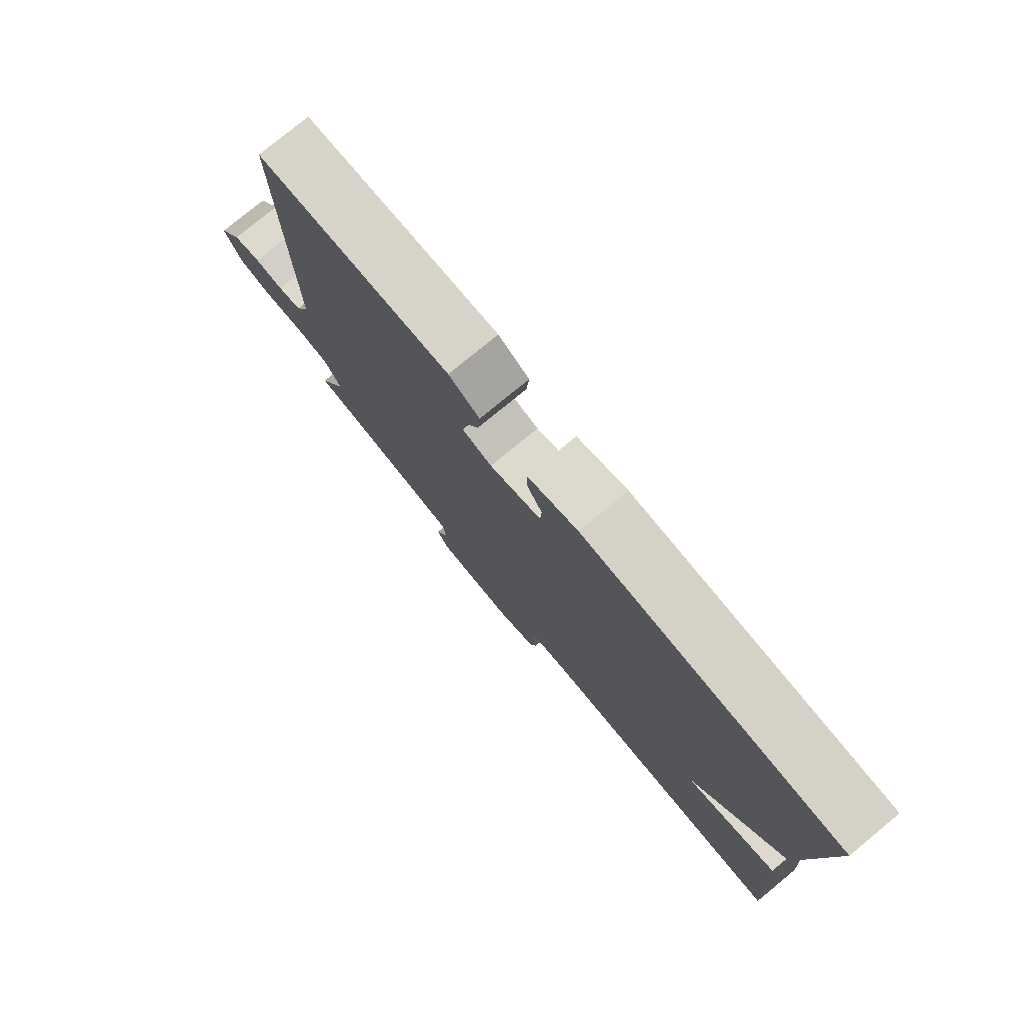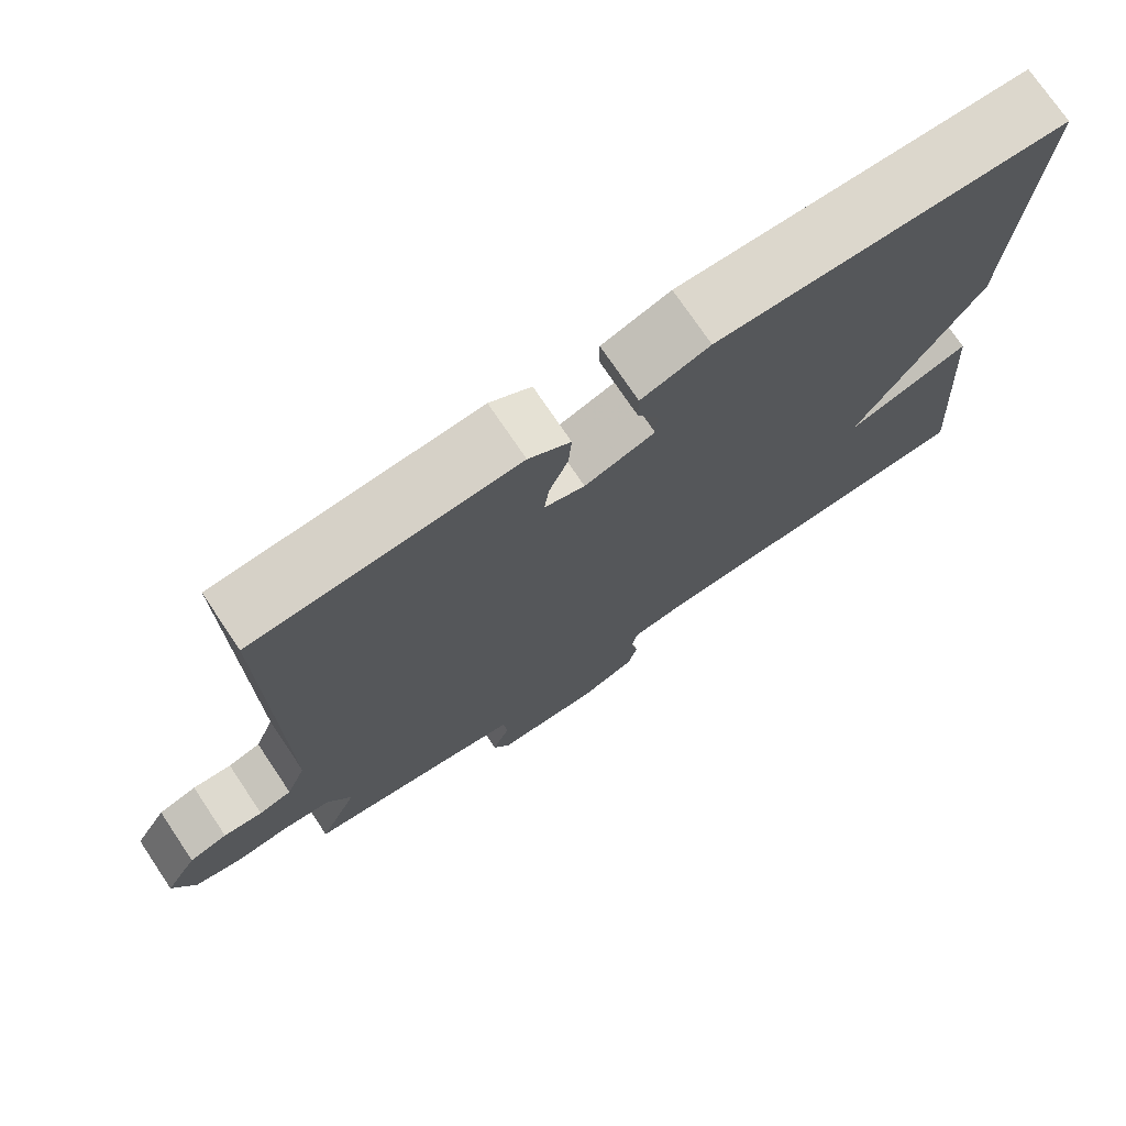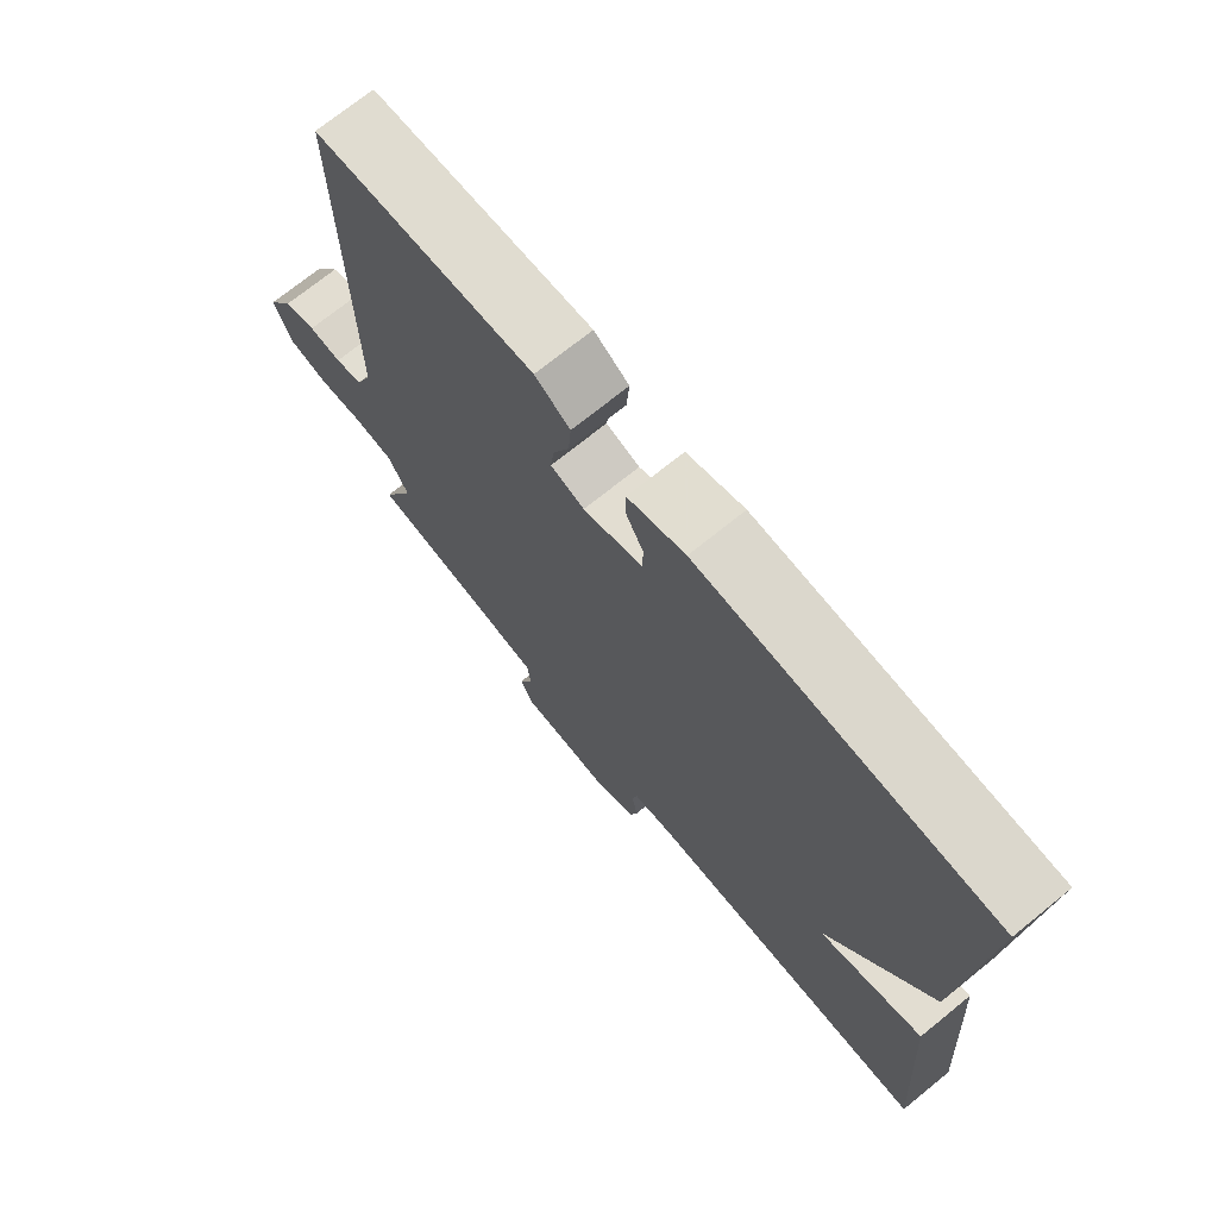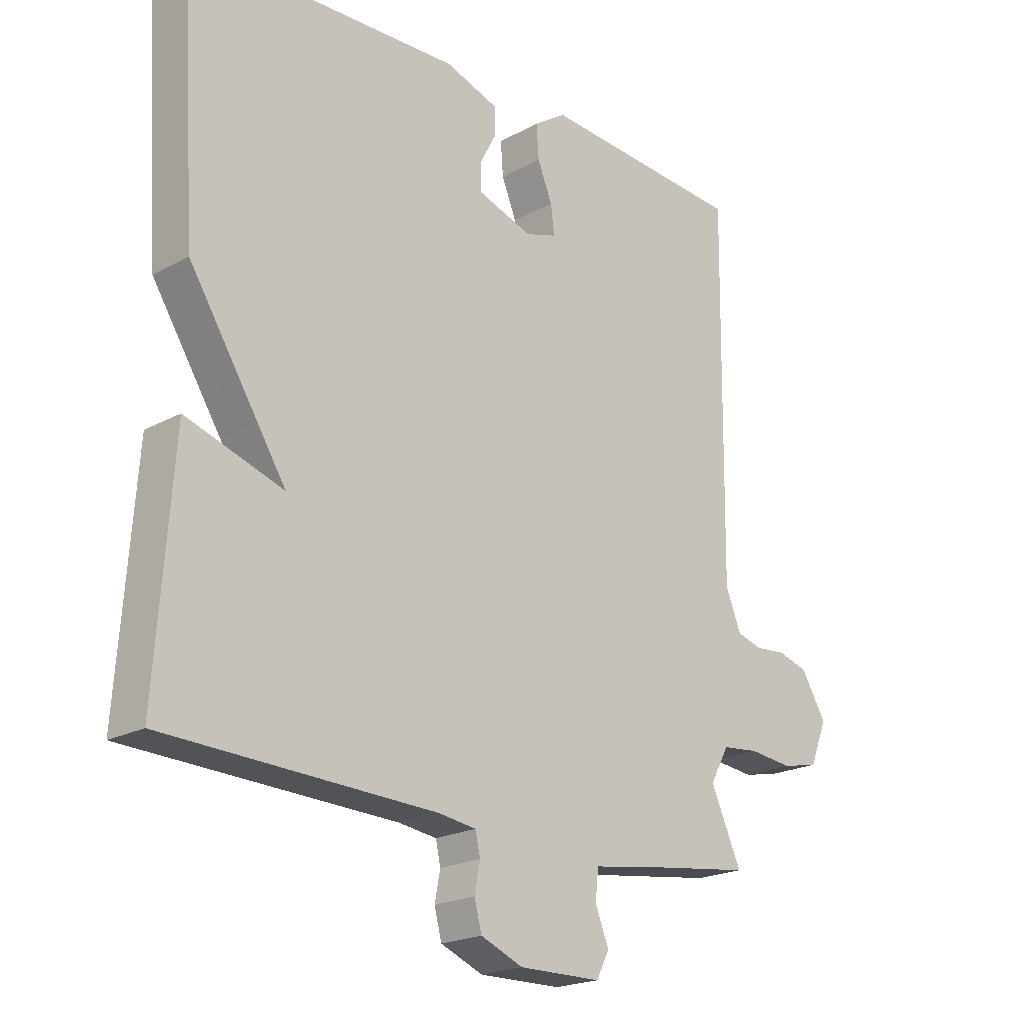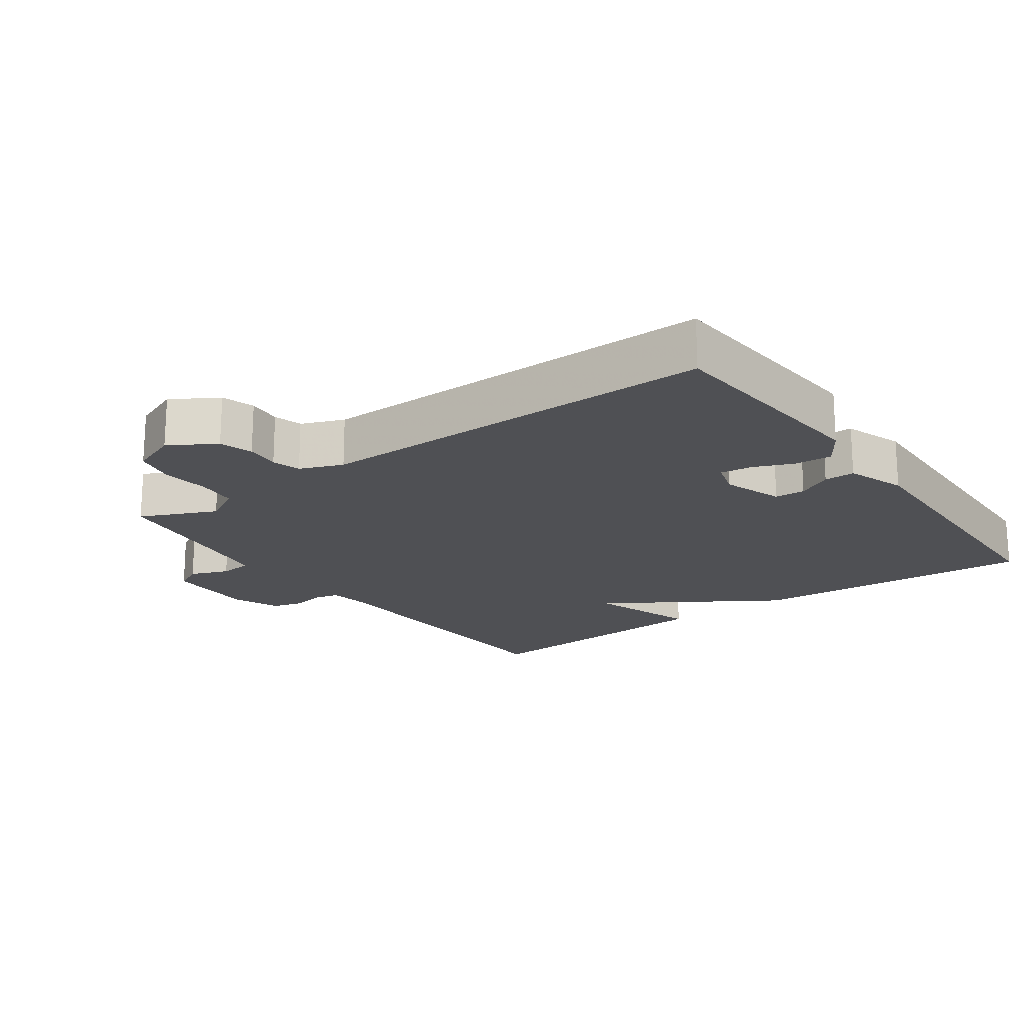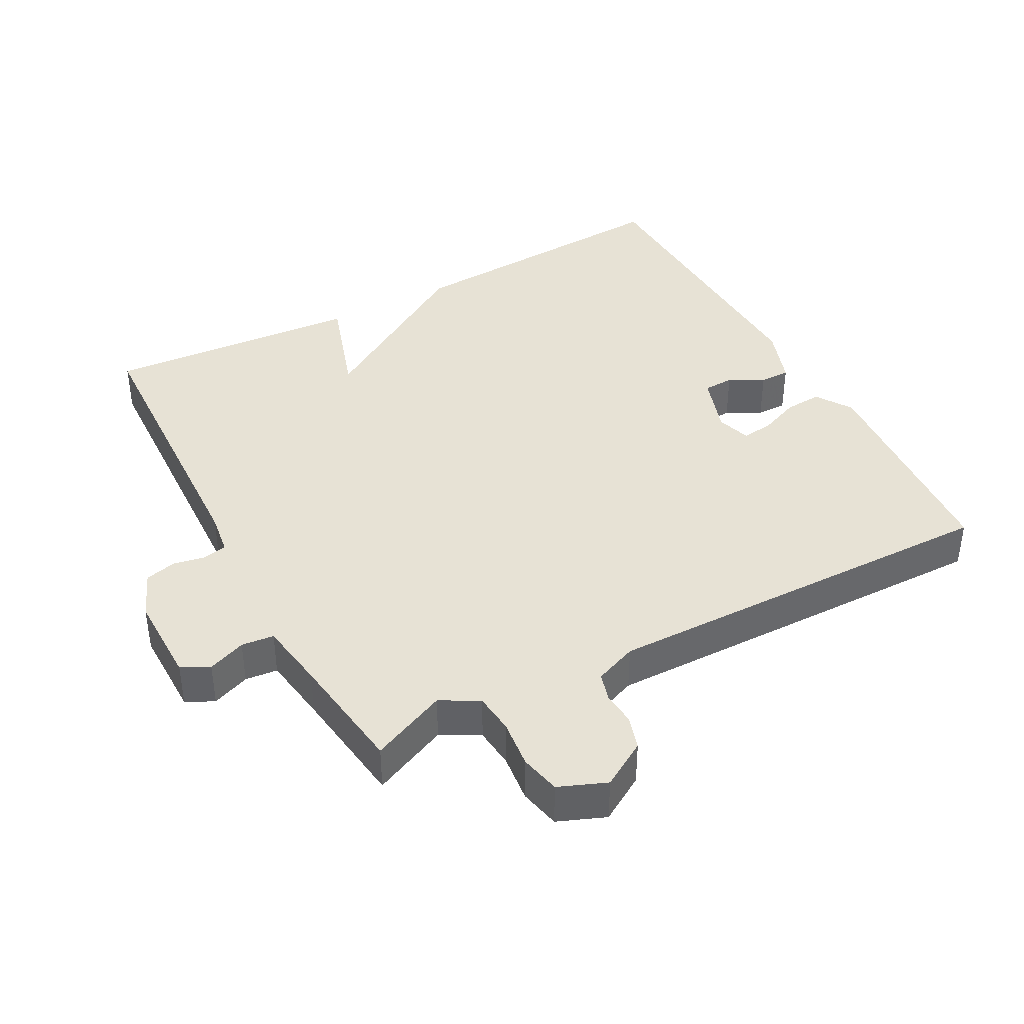
<metadata>
{"format":"obj","ext":"obj","renderer":"f3d","projection":"perspective","resolution":1024,"background":"white","views":[{"elev":78.5,"azim":50.6,"up":"+Z"},{"elev":74.2,"azim":-33.9,"up":"+Z"},{"elev":72.0,"azim":51.0,"up":"+Z"},{"elev":-20.6,"azim":134.9,"up":"+Z"},{"elev":-19.1,"azim":-54.3,"up":"+Y"},{"elev":40.1,"azim":-118.2,"up":"+Y"}]}
</metadata>
<code>
v 0.5 0.07 -0.5
v 0.06 0.07 -0.518
v -0.002 0.07 -0.527
v -0.01 0.07 -0.563
v -0.001 0.07 -0.61
v -0.013 0.07 -0.656
v -0.082 0.07 -0.685
v -0.216 0.07 -0.684
v -0.237 0.07 -0.643
v -0.215 0.07 -0.587
v -0.22 0.07 -0.539
v -0.32 0.07 -0.524
v -0.5 0.07 -0.5
v -0.45 0.07 -0.388
v -0.481 0.07 -0.332
v -0.541 0.07 -0.326
v -0.612 0.07 -0.334
v -0.672 0.07 -0.321
v -0.7 0.07 -0.251
v -0.659 0.07 -0.183
v -0.61 0.07 -0.168
v -0.56 0.07 -0.172
v -0.518 0.07 -0.16
v -0.493 0.07 -0.097
v -0.5 0.07 0.5
v -0.166 0.07 0.525
v -0.113 0.07 0.49
v -0.117 0.07 0.435
v -0.141 0.07 0.376
v -0.147 0.07 0.329
v -0.096 0.07 0.313
v -0.007 0.07 0.343
v -0.005 0.07 0.388
v -0.032 0.07 0.439
v -0.032 0.07 0.484
v 0.055 0.07 0.514
v 0.5 0.07 0.5
v 0.473 0.07 0.079
v 0.314 0.07 -0.173
v 0.473 0.07 -0.121
v 0.5 0 -0.5
v 0.06 0 -0.518
v -0.002 0 -0.527
v -0.01 0 -0.563
v -0.001 0 -0.61
v -0.013 0 -0.656
v -0.082 0 -0.685
v -0.216 0 -0.684
v -0.237 0 -0.643
v -0.215 0 -0.587
v -0.22 0 -0.539
v -0.32 0 -0.524
v -0.5 0 -0.5
v -0.45 0 -0.388
v -0.481 0 -0.332
v -0.541 0 -0.326
v -0.612 0 -0.334
v -0.672 0 -0.321
v -0.7 0 -0.251
v -0.659 0 -0.183
v -0.61 0 -0.168
v -0.56 0 -0.172
v -0.518 0 -0.16
v -0.493 0 -0.097
v -0.5 0 0.5
v -0.166 0 0.525
v -0.113 0 0.49
v -0.117 0 0.435
v -0.141 0 0.376
v -0.147 0 0.329
v -0.096 0 0.313
v -0.007 0 0.343
v -0.005 0 0.388
v -0.032 0 0.439
v -0.032 0 0.484
v 0.055 0 0.514
v 0.5 0 0.5
v 0.473 0 0.079
v 0.314 0 -0.173
v 0.473 0 -0.121
f 39 40 1 2
f 37 38 39
f 36 37 39
f 35 36 39
f 34 35 39
f 33 34 39
f 39 2 3
f 33 39 3
f 32 33 3
f 31 32 3 4
f 30 31 4
f 27 28 29
f 26 27 29
f 25 26 29
f 24 25 29
f 23 24 29 30
f 20 21 22
f 19 20 22
f 18 19 22
f 17 18 22
f 16 17 22
f 15 16 22 23
f 23 30 4
f 15 23 4
f 14 15 4
f 8 9 10
f 7 8 10
f 6 7 10
f 5 6 10
f 4 5 10
f 4 10 11
f 12 13 14 4
f 4 11 12
f 42 41 80 79
f 79 78 77
f 79 77 76
f 79 76 75
f 79 75 74
f 79 74 73
f 43 42 79
f 43 79 73
f 43 73 72
f 44 43 72 71
f 44 71 70
f 69 68 67
f 69 67 66
f 69 66 65
f 69 65 64
f 70 69 64 63
f 62 61 60
f 62 60 59
f 62 59 58
f 62 58 57
f 62 57 56
f 63 62 56 55
f 44 70 63
f 44 63 55
f 44 55 54
f 50 49 48
f 50 48 47
f 50 47 46
f 50 46 45
f 50 45 44
f 51 50 44
f 44 54 53 52
f 52 51 44
f 1 41 42 2
f 2 42 43 3
f 3 43 44 4
f 4 44 45 5
f 5 45 46 6
f 6 46 47 7
f 7 47 48 8
f 8 48 49 9
f 9 49 50 10
f 10 50 51 11
f 11 51 52 12
f 12 52 53 13
f 13 53 54 14
f 14 54 55 15
f 15 55 56 16
f 16 56 57 17
f 17 57 58 18
f 18 58 59 19
f 19 59 60 20
f 20 60 61 21
f 21 61 62 22
f 22 62 63 23
f 23 63 64 24
f 24 64 65 25
f 25 65 66 26
f 26 66 67 27
f 27 67 68 28
f 28 68 69 29
f 29 69 70 30
f 30 70 71 31
f 31 71 72 32
f 32 72 73 33
f 33 73 74 34
f 34 74 75 35
f 35 75 76 36
f 36 76 77 37
f 37 77 78 38
f 38 78 79 39
f 39 79 80 40
f 40 80 41 1

</code>
